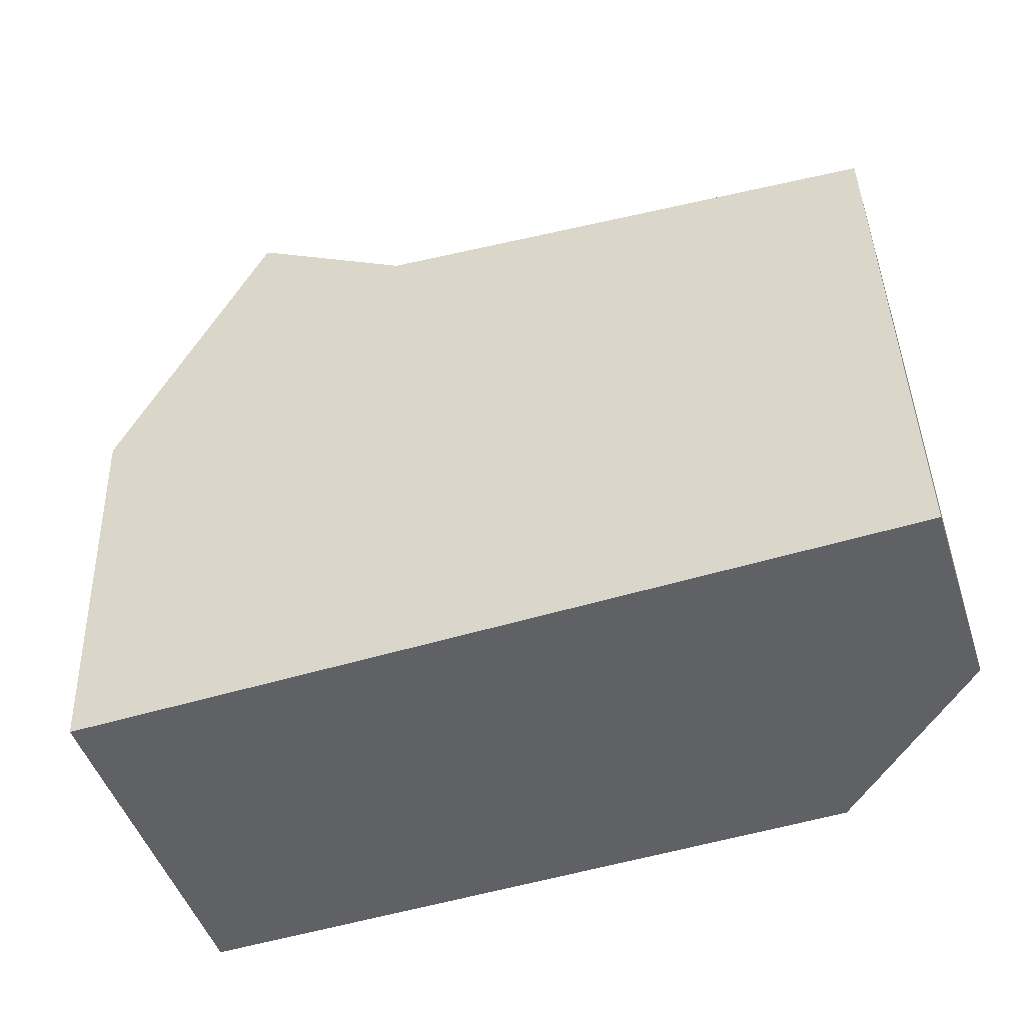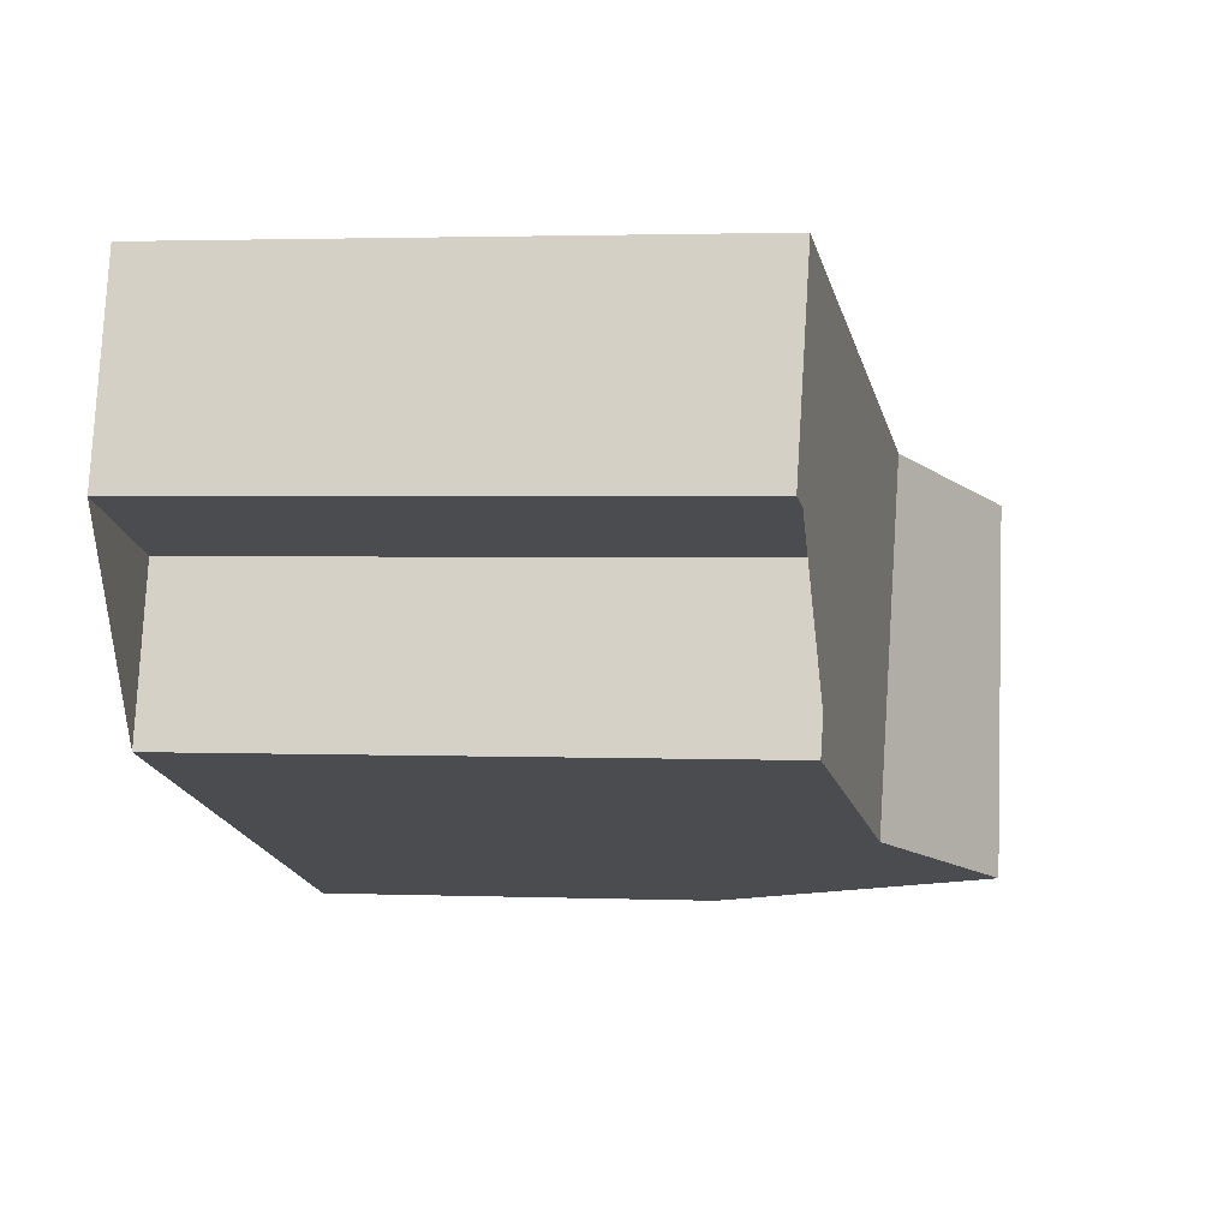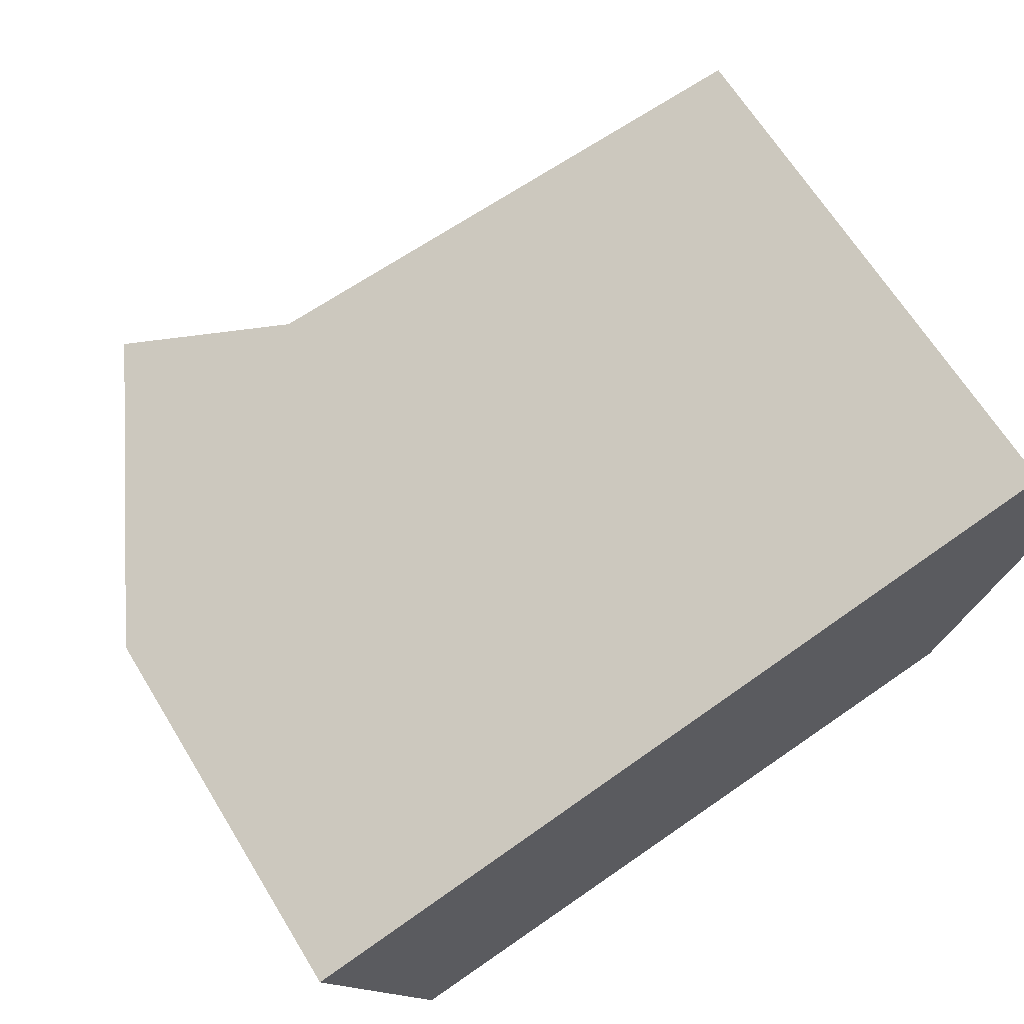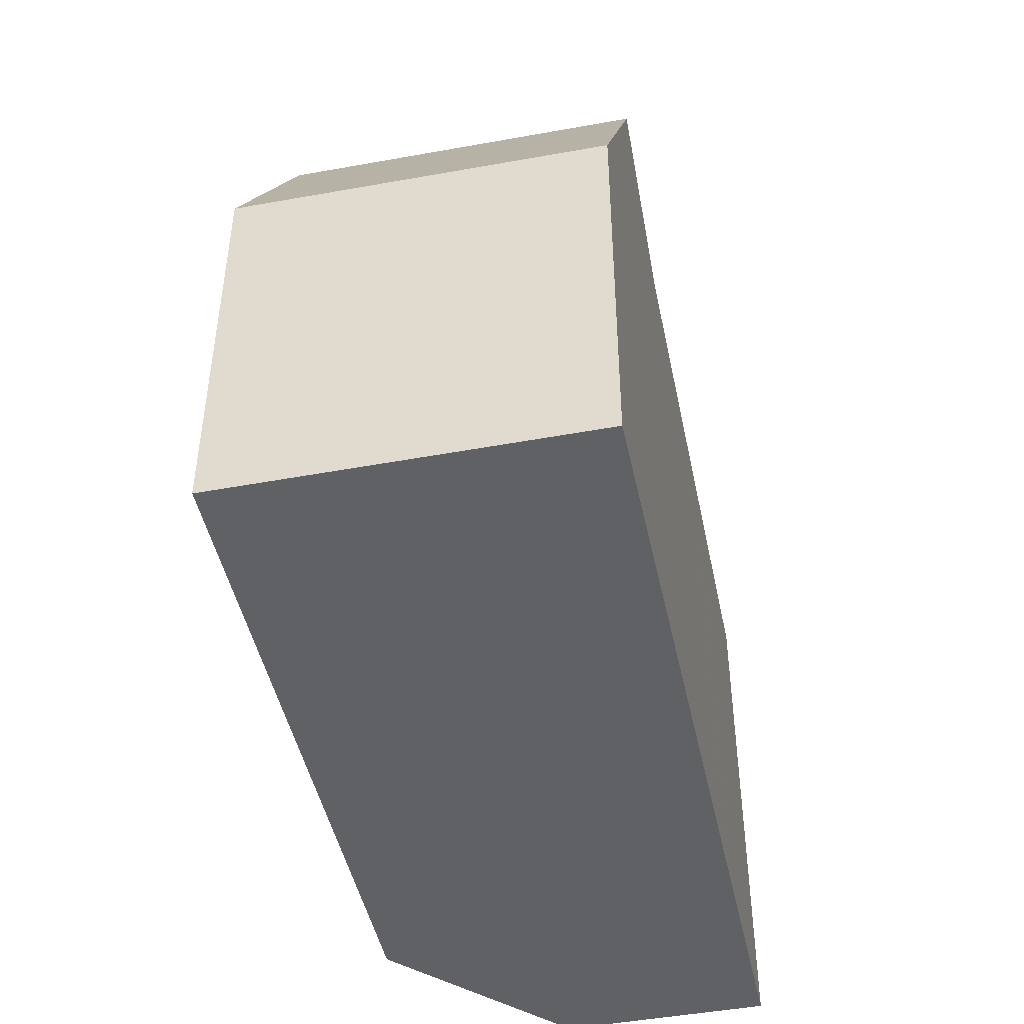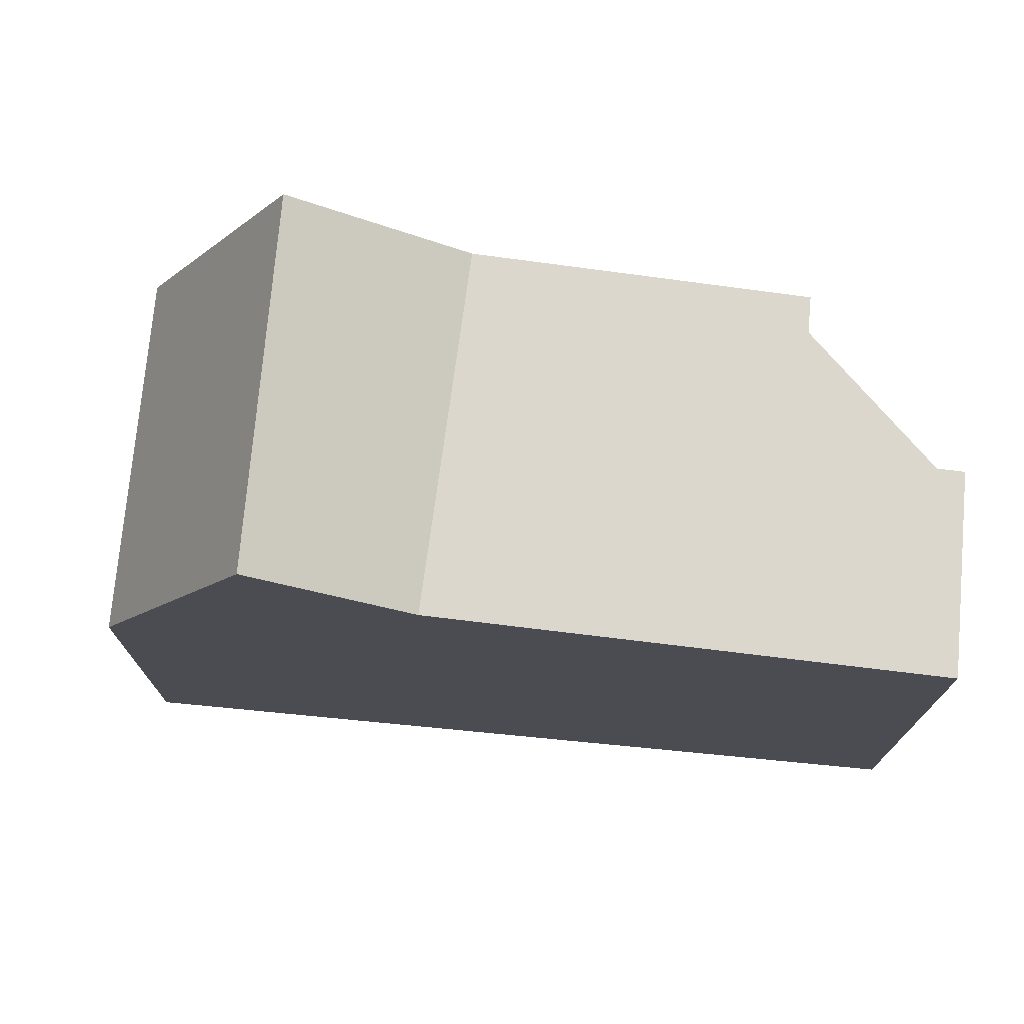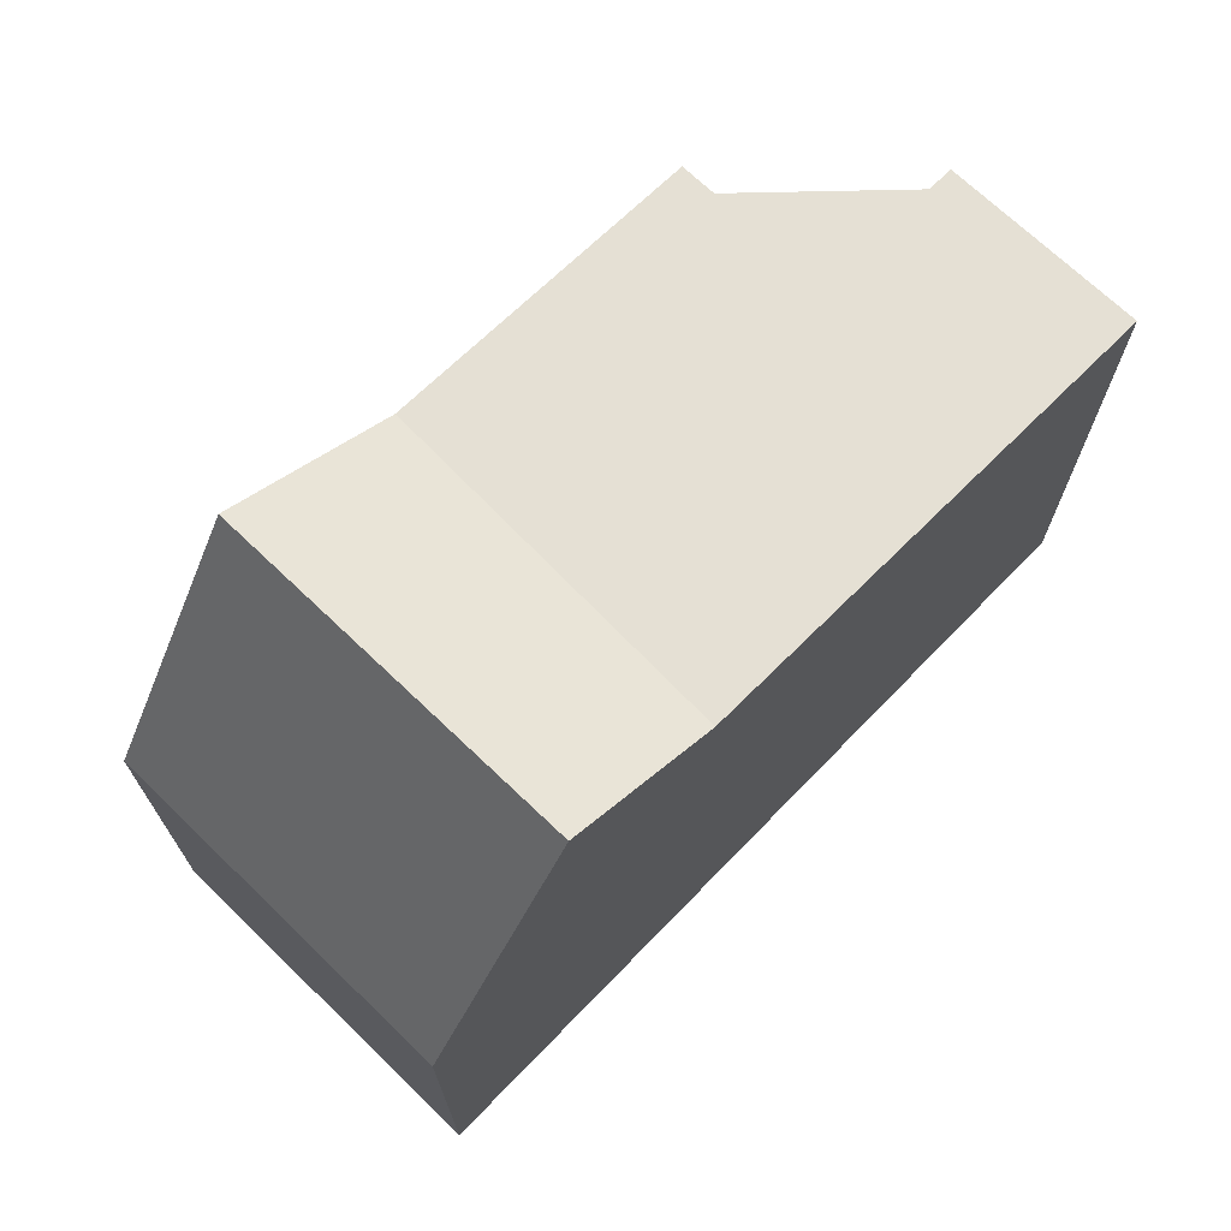
<metadata>
{"format":"obj","ext":"obj","renderer":"f3d","projection":"perspective","resolution":1024,"background":"white","views":[{"elev":42.7,"azim":178.3,"up":"+Y"},{"elev":2.4,"azim":-82.6,"up":"+Y"},{"elev":65.6,"azim":148.5,"up":"+Y"},{"elev":-46.8,"azim":84.2,"up":"+Z"},{"elev":74.5,"azim":167.7,"up":"+Z"},{"elev":71.6,"azim":116.4,"up":"+Z"}]}
</metadata>
<code>
v -943.3 -1061 8.502
v -942.6 -1059 8.573
v -945 -1058 8.305
v -944 -1055 8.395
v -933.4 -1064 6.328
v -931.7 -1059 6.281
v -938.4 -1063 9.056
v -936.4 -1058 9.239
v -944.6 -1058 8.352
v -943.6 -1055 8.442
v -943.6 -1055 8.442
v -944 -1055 8.394
v -936.4 -1058 9.239
v -944.9 -1058 8.315
v -944.5 -1058 8.362
v -937.4 -1060 9.148
v -938.2 -1062 9.074
v -943.2 -1061 8.518
v -941.7 -1061 8.687
v -941.8 -1062 8.671
v -941 -1059 8.751
v -933.5 -1058 9.572
v -935.1 -1064 9.424
v -936.4 -1058 9.239
v -938.4 -1063 9.056
v -934.1 -1058 10.74
v -935.8 -1064 10.71
v -935.8 -1064 10.71
v -934.1 -1058 10.74
v -933.5 -1058 9.572
v -934.1 -1058 10.74
v -931.7 -1059 6.281
v -936.4 -1058 9.239
v -934.1 -1058 10.74
v -934.9 -1061 10.72
v -937.4 -1060 9.148
v -934.9 -1061 10.72
v -934.3 -1061 9.498
v -932.5 -1062 6.304
v -934.9 -1063 9.438
v -935.6 -1063 10.71
v -933.2 -1064 6.323
v -938.2 -1062 9.074
v -935.6 -1063 10.71
v -940.1 -1056 8.83
v -940.1 -1056 8.83
v -944.8 -1058 8.321
v -944.4 -1058 8.368
v -940.9 -1059 8.757
v -934.9 -1061 10.72
v -937.3 -1060 9.155
v -934.9 -1061 10.72
v -934.2 -1061 9.504
v -937.3 -1060 9.155
v -932.5 -1062 6.302
v -941.6 -1056 8.664
v -941.6 -1056 8.664
v -942.5 -1059 8.584
v -943.2 -1061 8.521
v -942.4 -1058 8.591
v -943.3 -1061 8.505
v -940.4 -1056 8.795
v -940.4 -1056 8.796
v -942 -1061 8.651
v -941.3 -1059 8.716
v -941.2 -1059 8.722
v -942.2 -1062 8.636
v -940.5 -1056 8.784
v -940.5 -1056 8.784
v -941.4 -1059 8.705
v -942.1 -1061 8.641
v -941.3 -1059 8.711
v -942.2 -1062 8.626
v -931.8 -1059 6.445
v -931.8 -1059 6.445
v -932.6 -1062 6.456
v -933.3 -1064 6.465
v -932.5 -1062 6.455
v -933.5 -1064 6.467
v -933.7 -1058 10.08
v -933.7 -1058 10.08
v -935.3 -1063 10.12
v -934.6 -1061 10.1
v -934.5 -1061 10.1
v -935.5 -1064 10.13
v -943.2 -1061 8.518
v -943.3 -1061 8.502
v -943.3 -1061 1.776e-15
v -943.2 -1061 0
v -944.6 -1058 8.352
v -942.6 -1059 8.573
v -942.6 -1059 0
v -944.6 -1058 0
v -944.9 -1058 8.315
v -945 -1058 8.305
v -945 -1058 0
v -944.9 -1058 0
v -943.6 -1055 8.442
v -944 -1055 8.395
v -944 -1055 0
v -943.6 -1055 0
v -933.5 -1064 6.467
v -933.4 -1064 6.328
v -933.4 -1064 0
v -933.5 -1064 -8.882e-16
v -931.7 -1059 6.281
v -931.7 -1059 6.281
v -931.7 -1059 0
v -931.7 -1059 0
v -941.8 -1062 8.671
v -938.4 -1063 9.056
v -938.4 -1063 0
v -941.8 -1062 0
v -945 -1058 8.305
v -944.6 -1058 8.352
v -944.6 -1058 0
v -945 -1058 0
v -941.6 -1056 8.664
v -943.6 -1055 8.442
v -943.6 -1055 0
v -941.6 -1056 0
v -944 -1055 8.395
v -944 -1055 8.394
v -944 -1055 0
v -944 -1055 0
v -944.8 -1058 8.321
v -944.9 -1058 8.315
v -944.9 -1058 0
v -944.8 -1058 0
v -942.6 -1059 8.573
v -943.2 -1061 8.518
v -943.2 -1061 0
v -942.6 -1059 0
v -942.2 -1062 8.636
v -941.8 -1062 8.671
v -941.8 -1062 0
v -942.2 -1062 0
v -931.8 -1059 6.445
v -933.5 -1058 9.572
v -933.5 -1058 0
v -931.8 -1059 -8.882e-16
v -935.5 -1064 10.13
v -935.1 -1064 9.424
v -935.1 -1064 0
v -935.5 -1064 0
v -934.1 -1058 10.74
v -936.4 -1058 9.239
v -936.4 -1058 0
v -934.1 -1058 0
v -938.4 -1063 9.056
v -935.8 -1064 10.71
v -935.8 -1064 1.776e-15
v -938.4 -1063 0
v -933.7 -1058 10.08
v -934.1 -1058 10.74
v -934.1 -1058 0
v -933.7 -1058 0
v -932.5 -1062 6.302
v -931.7 -1059 6.281
v -931.7 -1059 0
v -932.5 -1062 0
v -933.2 -1064 6.323
v -932.5 -1062 6.304
v -932.5 -1062 0
v -933.2 -1064 -8.882e-16
v -933.4 -1064 6.328
v -933.2 -1064 6.323
v -933.2 -1064 -8.882e-16
v -933.4 -1064 0
v -936.4 -1058 9.239
v -940.1 -1056 8.83
v -940.1 -1056 0
v -936.4 -1058 0
v -944 -1055 8.394
v -944.8 -1058 8.321
v -944.8 -1058 0
v -944 -1055 0
v -932.5 -1062 6.304
v -932.5 -1062 6.302
v -932.5 -1062 0
v -932.5 -1062 0
v -940.5 -1056 8.784
v -941.6 -1056 8.664
v -941.6 -1056 0
v -940.5 -1056 0
v -943.3 -1061 8.502
v -943.3 -1061 8.505
v -943.3 -1061 0
v -943.3 -1061 1.776e-15
v -940.1 -1056 8.83
v -940.4 -1056 8.796
v -940.4 -1056 0
v -940.1 -1056 0
v -942.2 -1062 8.626
v -942.2 -1062 8.636
v -942.2 -1062 0
v -942.2 -1062 0
v -940.4 -1056 8.796
v -940.5 -1056 8.784
v -940.5 -1056 0
v -940.4 -1056 0
v -943.3 -1061 8.505
v -942.2 -1062 8.626
v -942.2 -1062 0
v -943.3 -1061 0
v -931.7 -1059 6.281
v -931.8 -1059 6.445
v -931.8 -1059 -8.882e-16
v -931.7 -1059 0
v -935.1 -1064 9.424
v -933.5 -1064 6.467
v -933.5 -1064 -8.882e-16
v -935.1 -1064 0
v -933.5 -1058 9.572
v -933.7 -1058 10.08
v -933.7 -1058 0
v -933.5 -1058 0
v -935.8 -1064 10.71
v -935.5 -1064 10.13
v -935.5 -1064 0
v -935.8 -1064 1.776e-15
v -933.4 -1064 0
v -943.3 -1061 0
v -942.6 -1059 0
v -945 -1058 0
v -944 -1055 0
v -931.7 -1059 0
f 81 22 30 80
f 57 11 10 56
f 12 4 10 11
f 15 9 3 14
f 59 18 2 9 15 58
f 48 15 14 47
f 58 15 48 60
f 61 1 18 59
f 19 17 7 20
f 21 16 17 19
f 75 30 22 74
f 51 33 34 50
f 83 38 40 82
f 77 40 38 76
f 33 24 26 34
f 44 27 25 43
f 84 53 38 83
f 76 38 53 78
f 82 40 23 85
f 79 23 40 77
f 43 36 35 44
f 45 8 13 46
f 54 16 21 49
f 47 12 11 48
f 60 48 11 57
f 50 35 36 51
f 80 30 53 84
f 78 53 30 75
f 49 46 13 54
f 63 45 46 62
f 65 21 19 64
f 66 49 21 65
f 64 19 20 67
f 62 46 49 66
f 69 57 56 68
f 71 59 58 70
f 70 58 60 72
f 73 61 59 71
f 72 60 57 69
f 68 63 62 69
f 70 65 64 71
f 72 66 65 70
f 71 64 67 73
f 69 62 66 72
f 74 6 32 75
f 76 39 42 77
f 78 55 39 76
f 77 42 5 79
f 75 32 55 78
f 80 31 29 81
f 82 41 37 83
f 83 37 52 84
f 85 28 41 82
f 84 52 31 80
f 87 88 89 86
f 91 92 93 90
f 95 96 97 94
f 99 100 101 98
f 103 104 105 102
f 107 108 109 106
f 111 112 113 110
f 115 116 117 114
f 119 120 121 118
f 123 124 125 122
f 127 128 129 126
f 131 132 133 130
f 135 136 137 134
f 139 140 141 138
f 143 144 145 142
f 147 148 149 146
f 151 152 153 150
f 155 156 157 154
f 159 160 161 158
f 163 164 165 162
f 167 168 169 166
f 171 172 173 170
f 175 176 177 174
f 179 180 181 178
f 183 184 185 182
f 187 188 189 186
f 191 192 193 190
f 195 196 197 194
f 199 200 201 198
f 203 204 205 202
f 207 208 209 206
f 211 212 213 210
f 215 216 217 214
f 219 220 221 218
f 223 224 225 226 227 222

</code>
